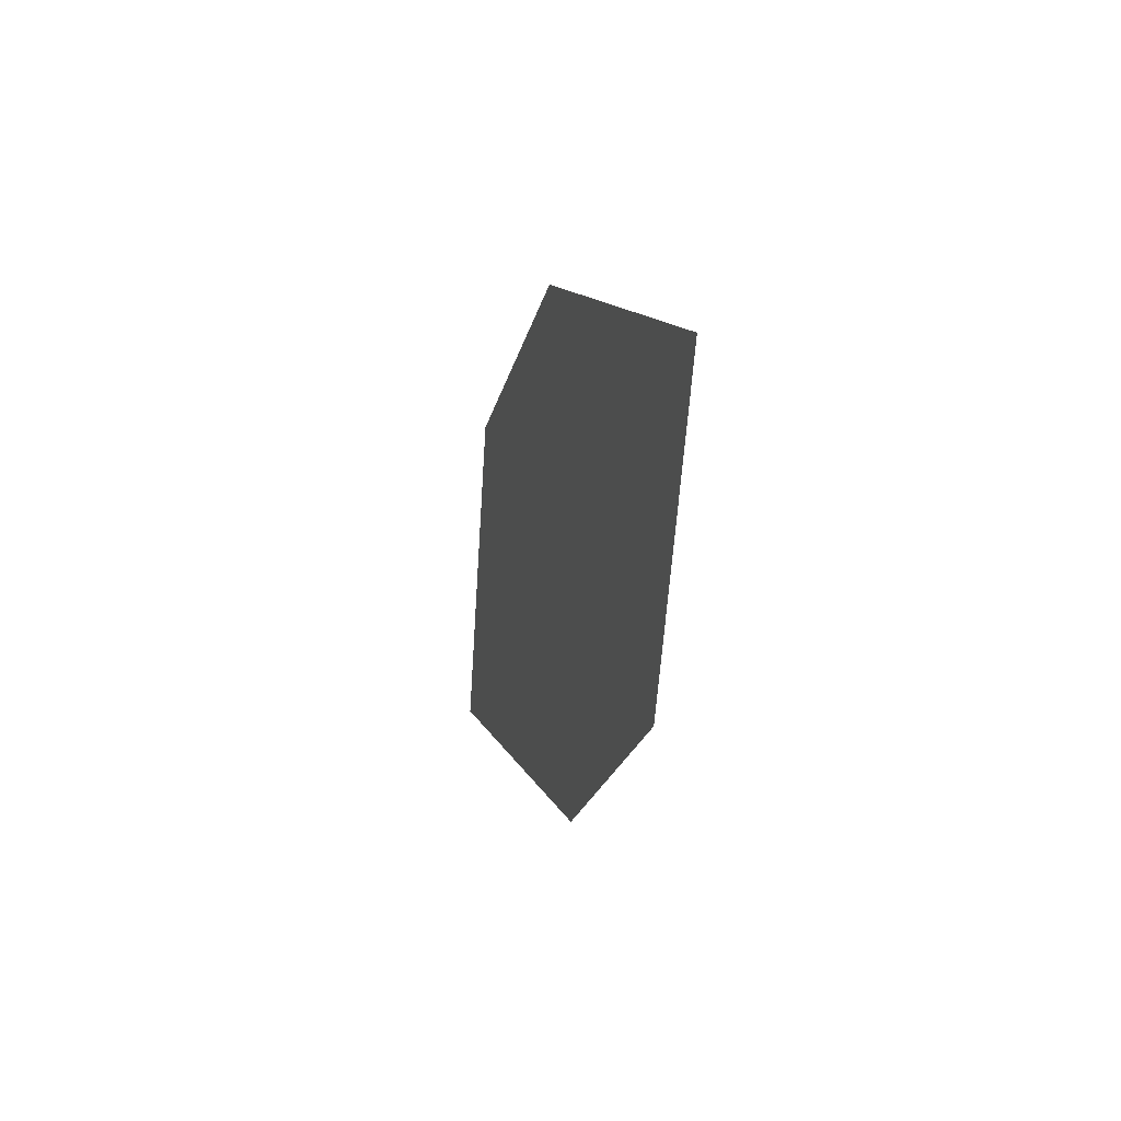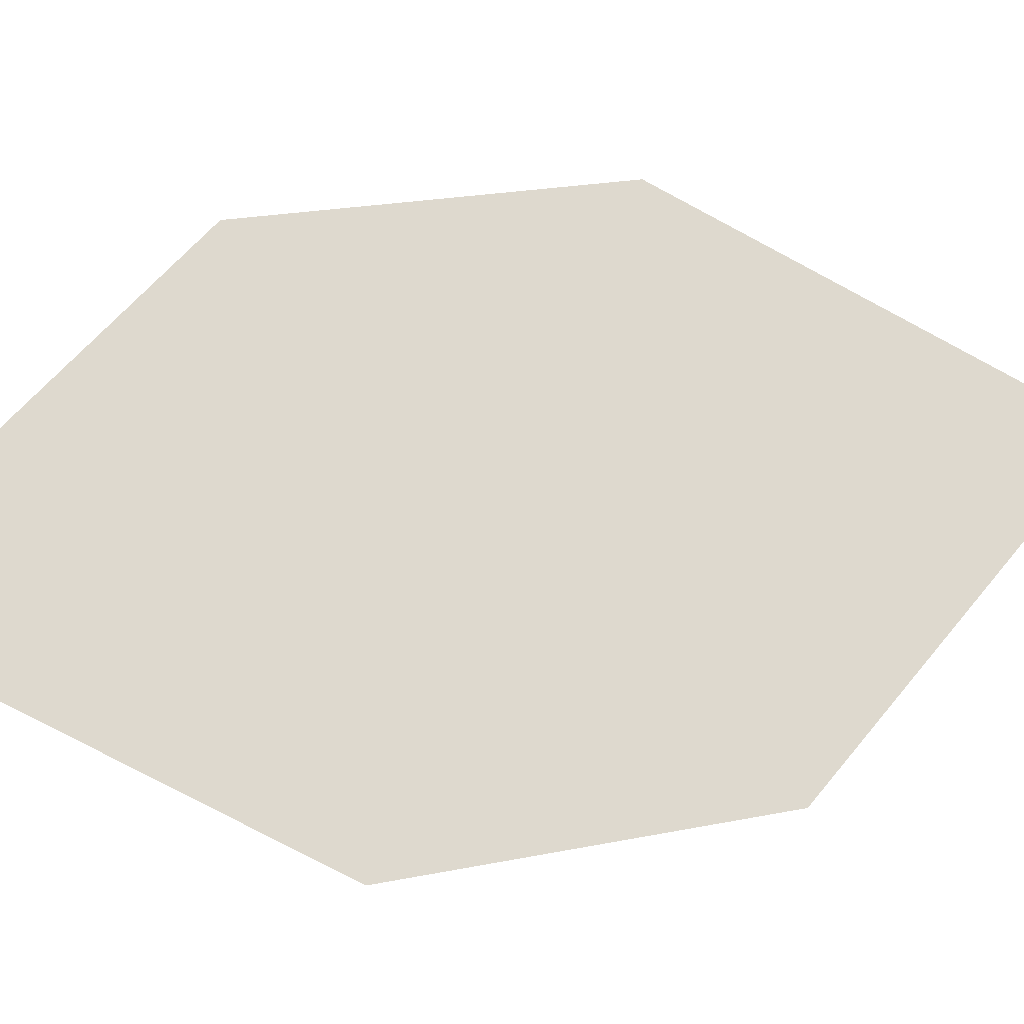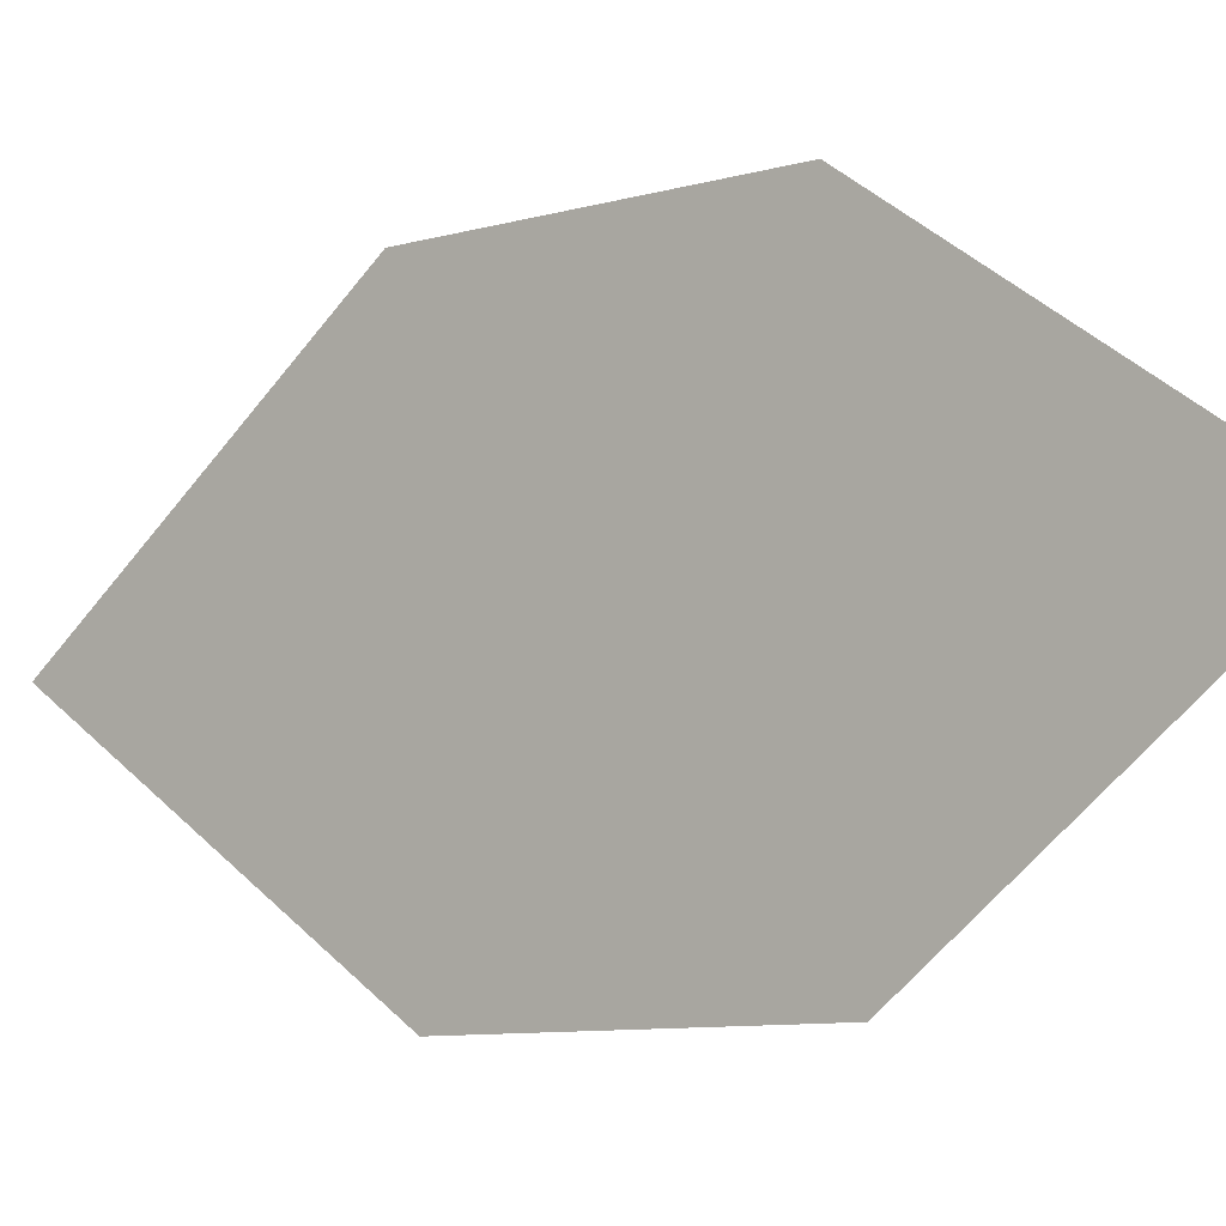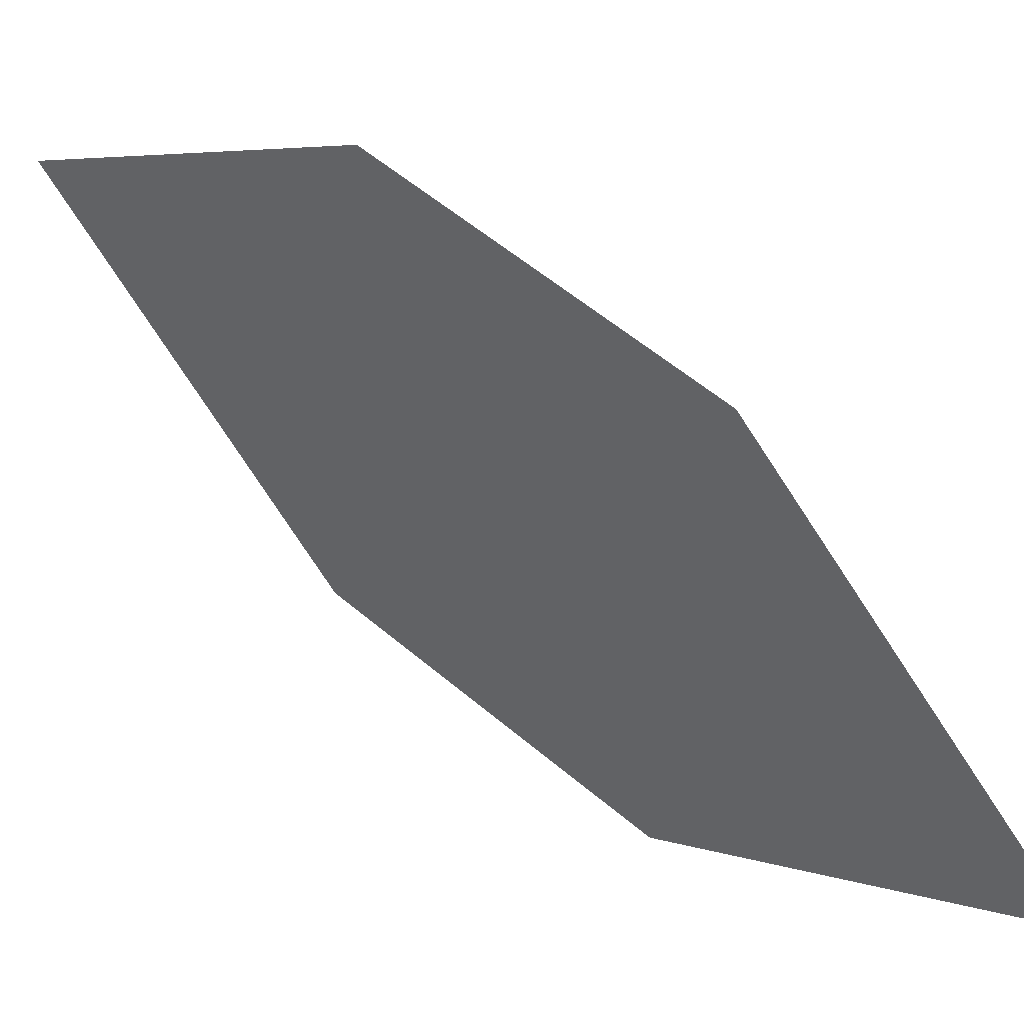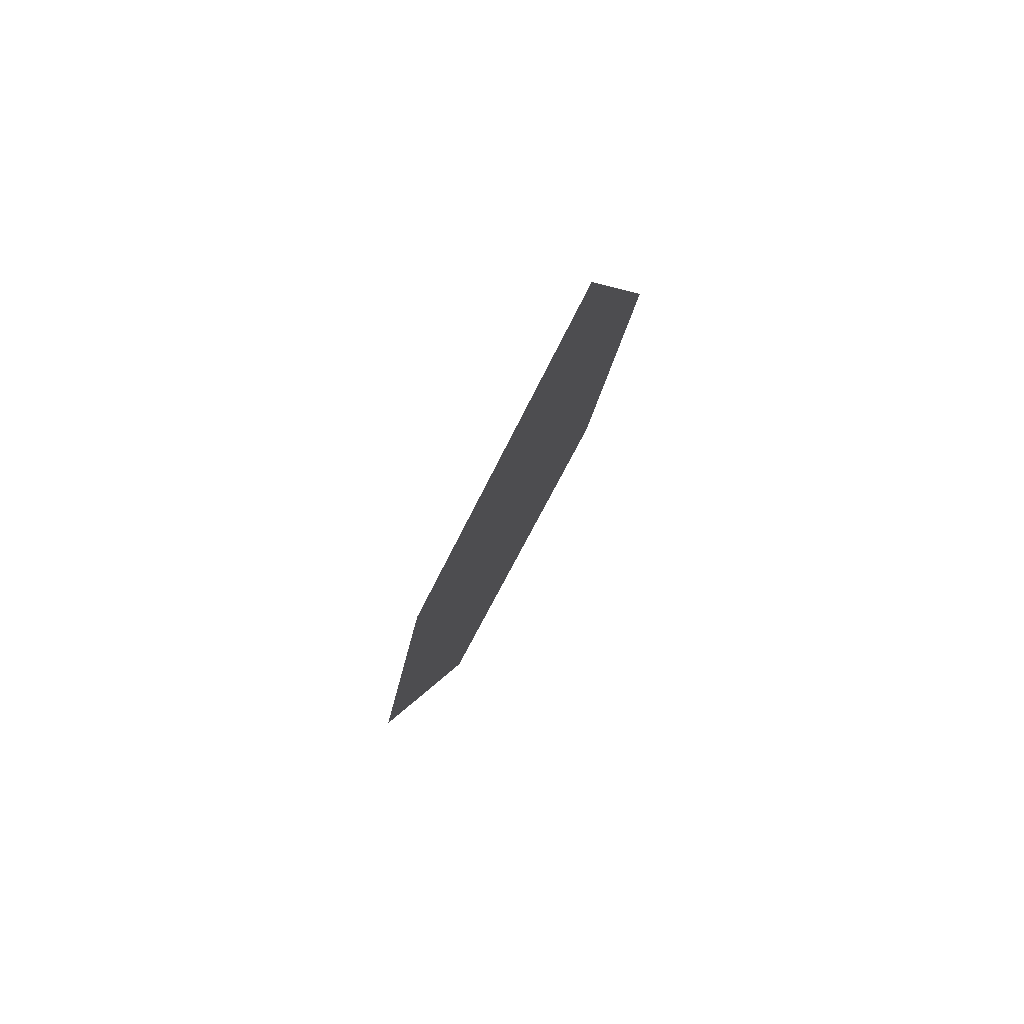
<metadata>
{"format":"obj","ext":"obj","renderer":"f3d","projection":"perspective","resolution":1024,"background":"white","views":[{"elev":63.7,"azim":150.6,"up":"+Z"},{"elev":-4.0,"azim":-120.1,"up":"+Y"},{"elev":-23.3,"azim":115.2,"up":"+Y"},{"elev":68.5,"azim":-59.9,"up":"+Y"},{"elev":52.7,"azim":-167.2,"up":"+Z"}]}
</metadata>
<code>
o leaves.146
v -0.05084 0.02481 1.276
v -0.07895 0.04681 1.42
v -0.07127 -0.00301 1.328
v -0.04915 0.06729 1.321
v -0.05851 0.07462 1.369
v -0.08064 0.004322 1.375
f 1 2 6 3
f 1 4 5 2

</code>
